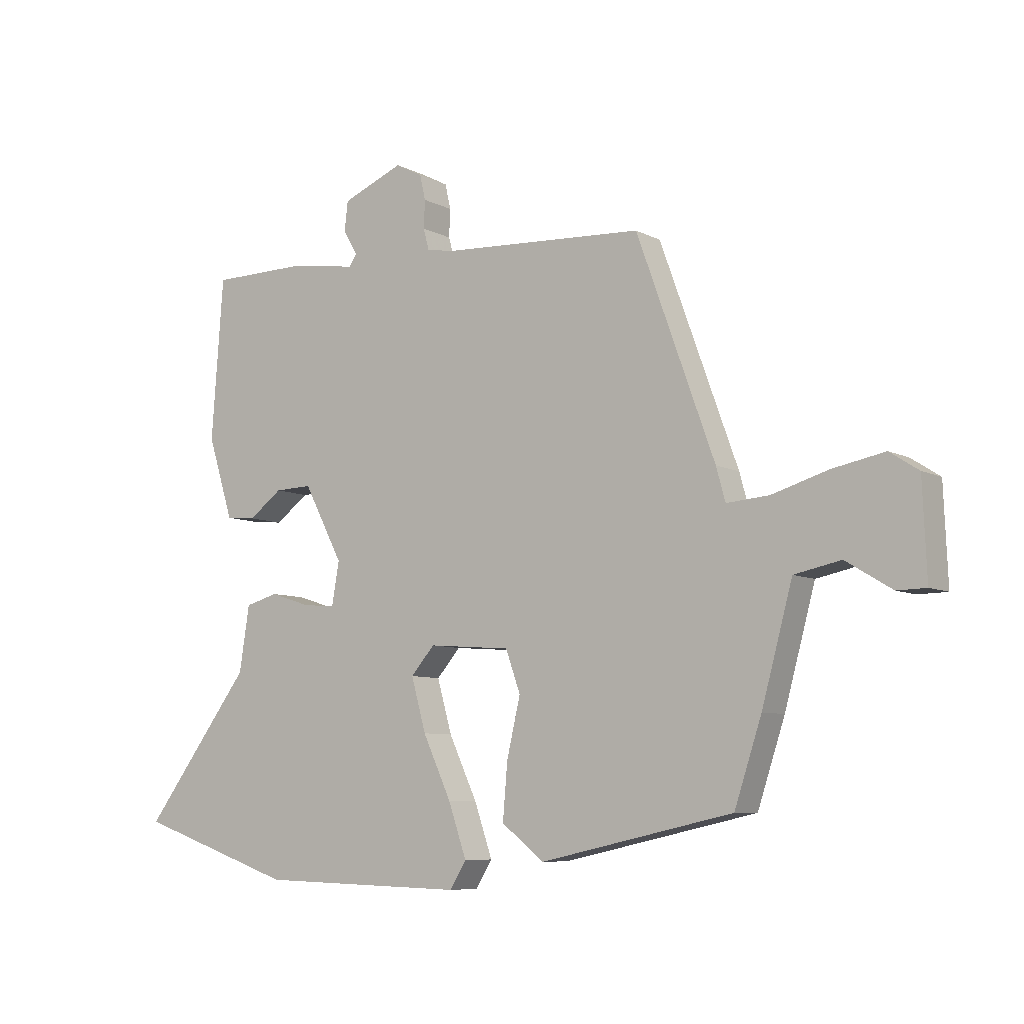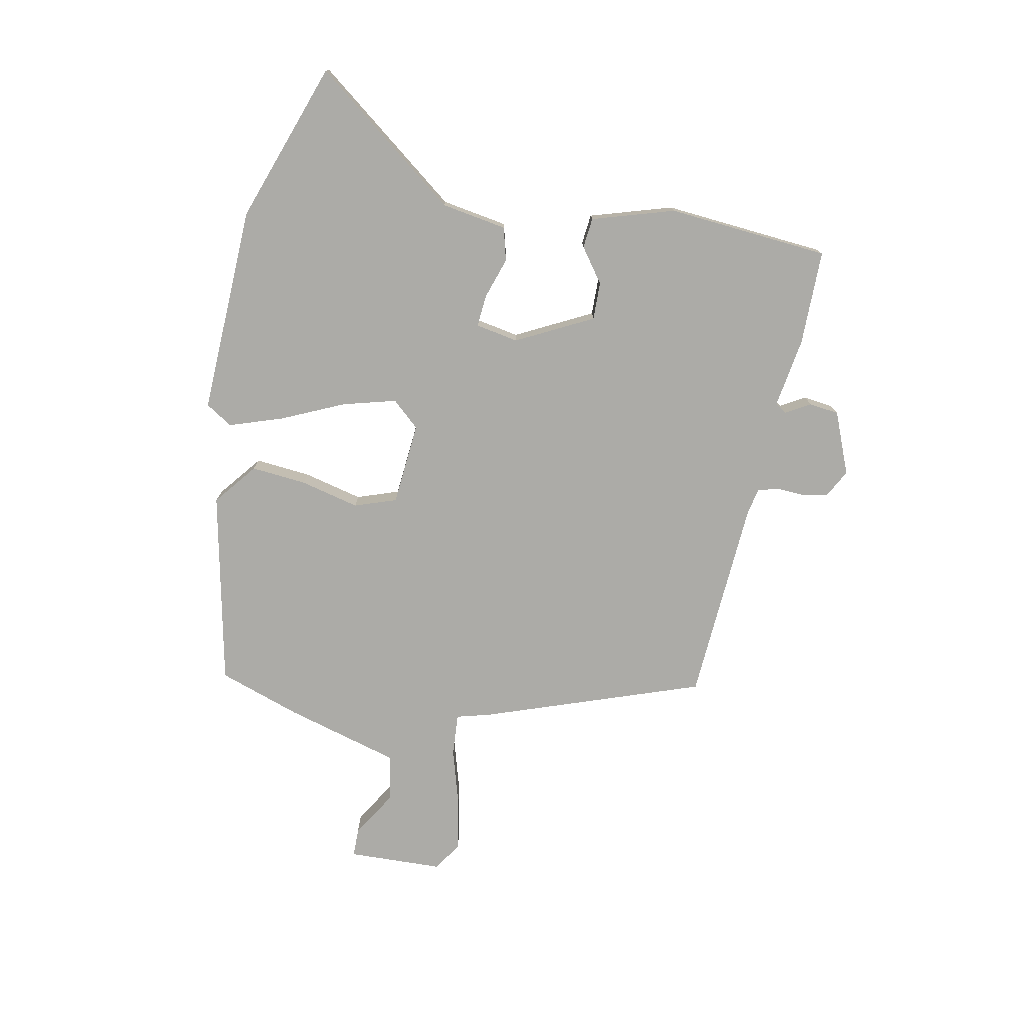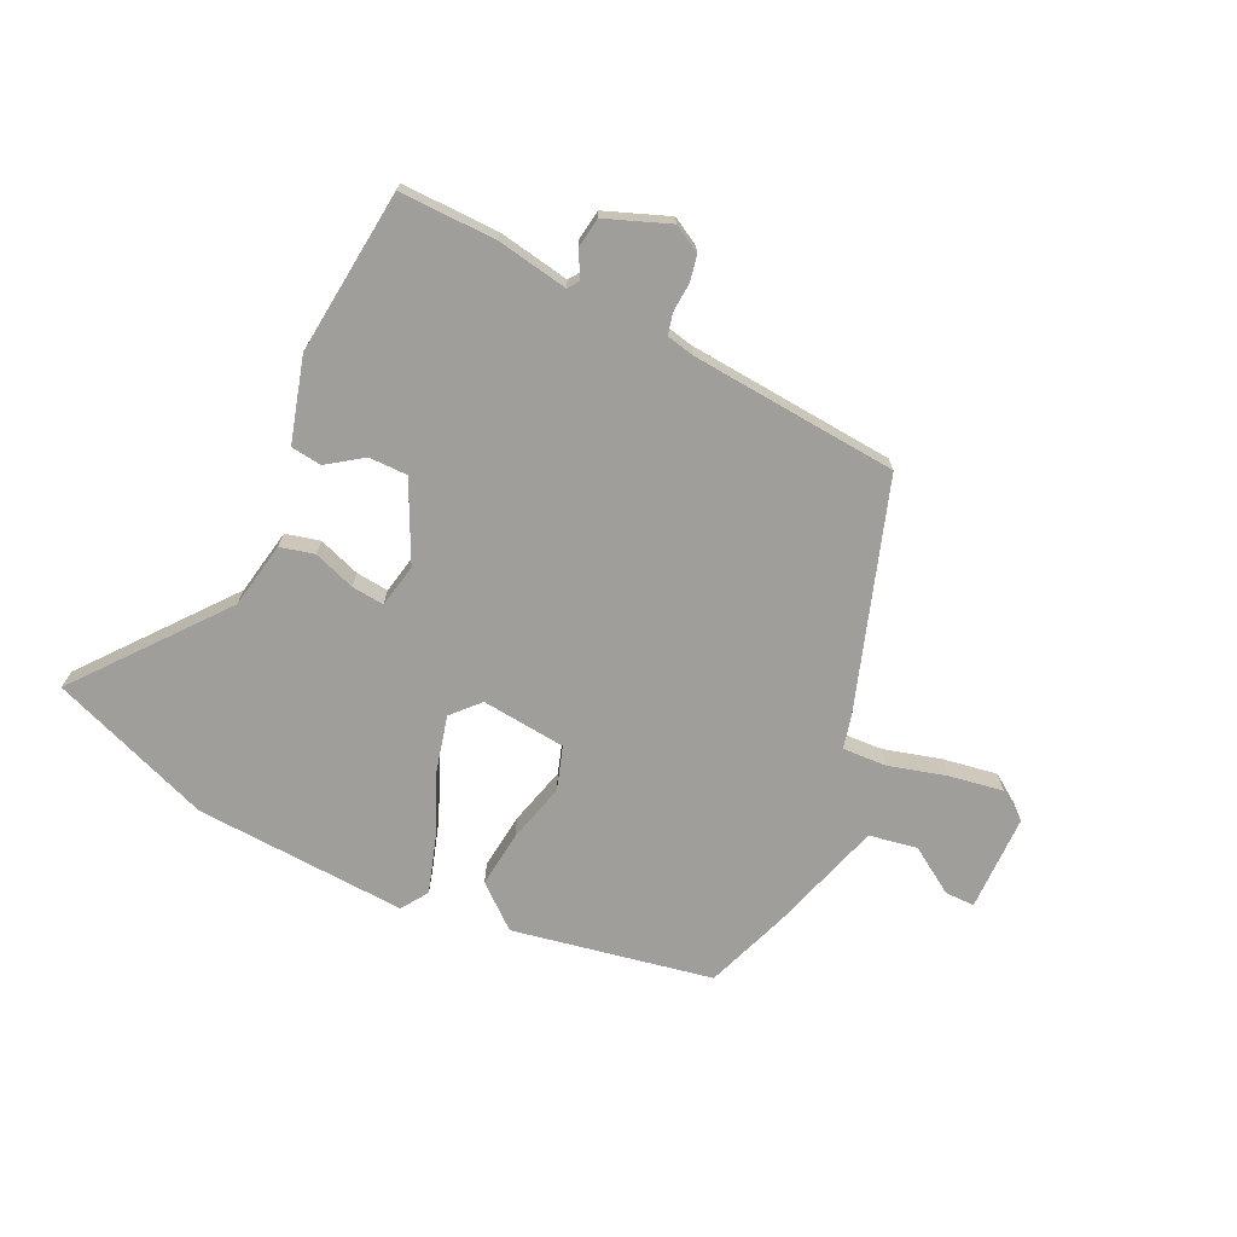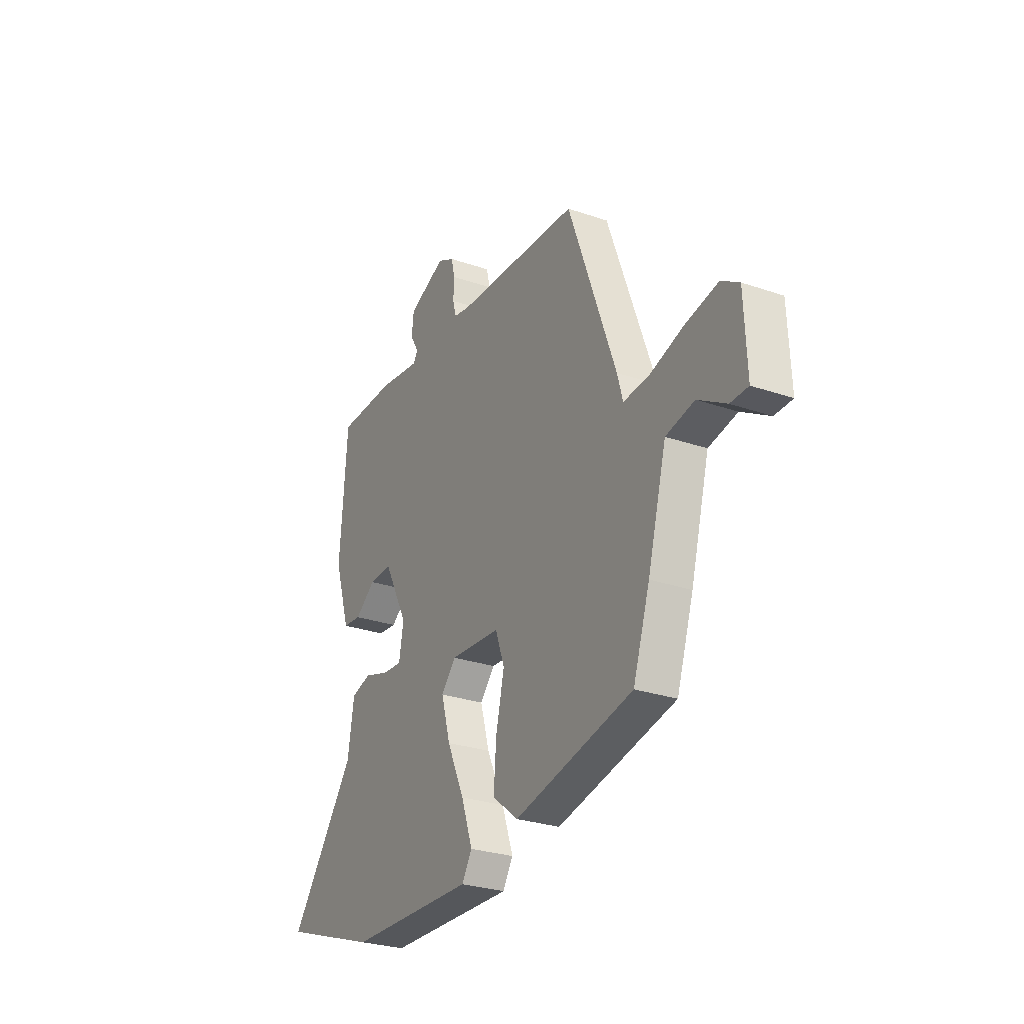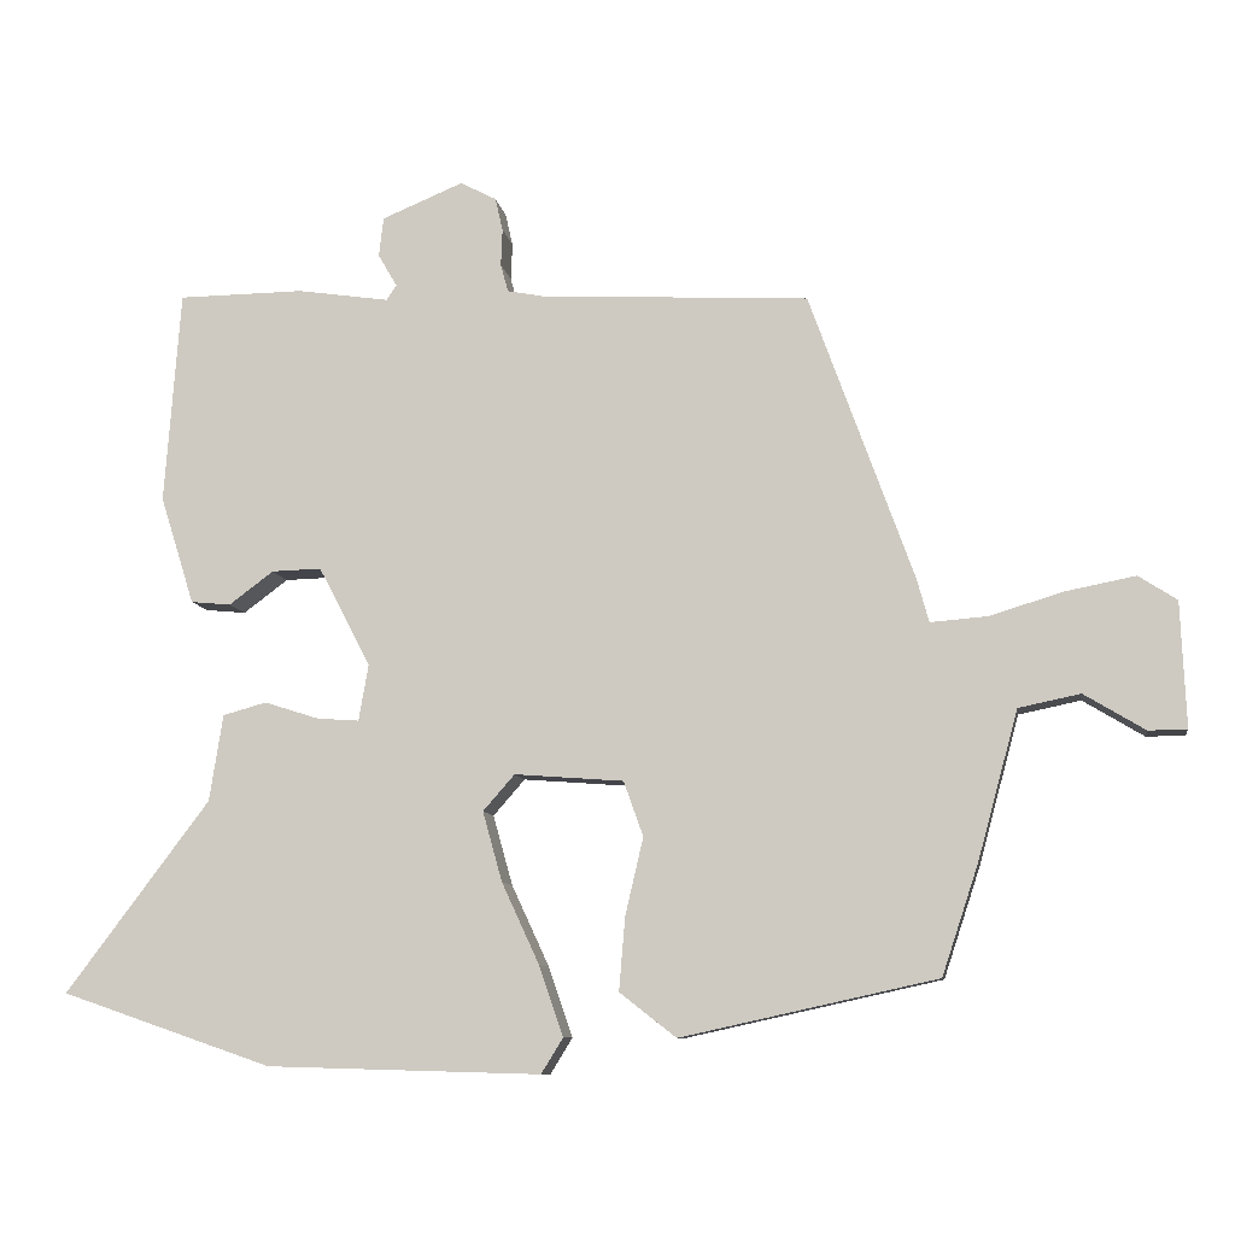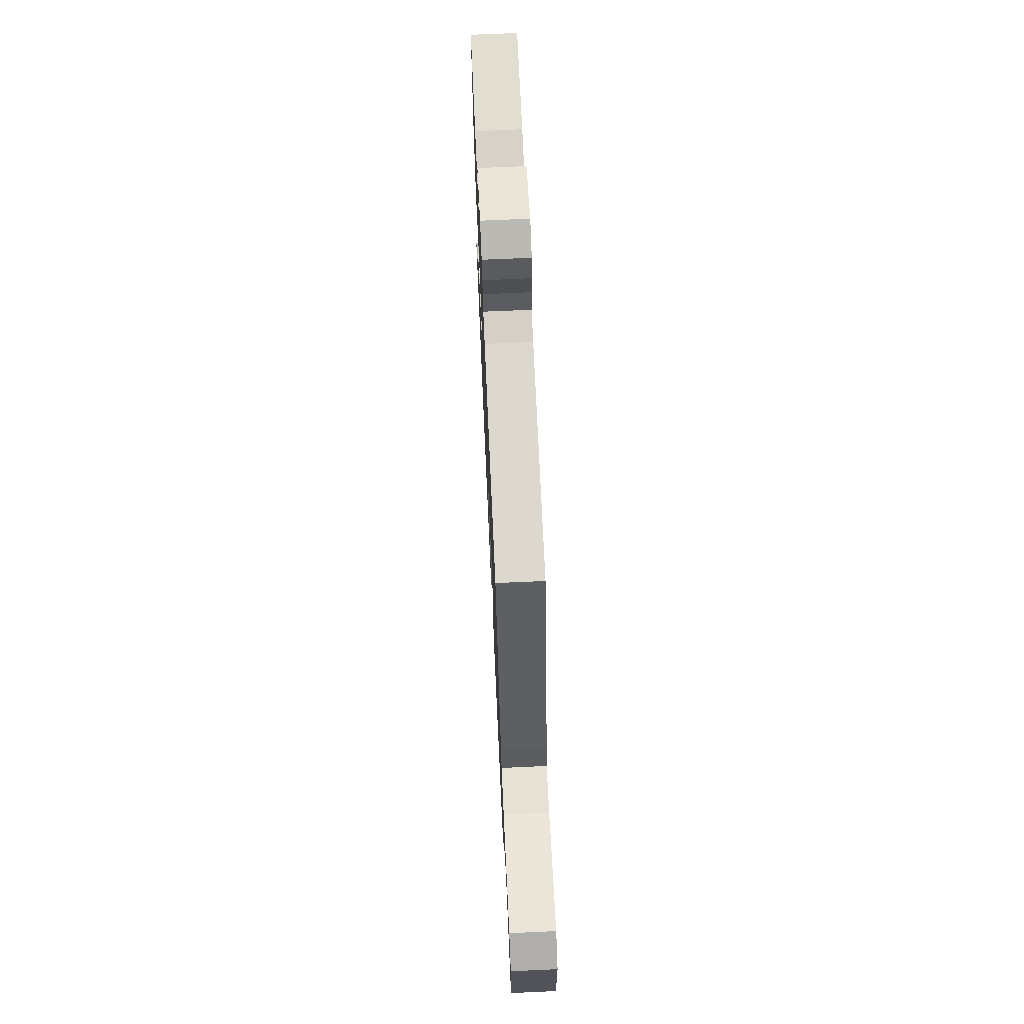
<metadata>
{"format":"obj","ext":"obj","renderer":"f3d","projection":"perspective","resolution":1024,"background":"white","views":[{"elev":-7.5,"azim":35.3,"up":"+Z"},{"elev":-76.2,"azim":-101.7,"up":"+Y"},{"elev":-70.8,"azim":-27.1,"up":"+Y"},{"elev":-27.9,"azim":62.3,"up":"+Z"},{"elev":-9.0,"azim":9.0,"up":"+Z"},{"elev":69.5,"azim":87.4,"up":"+Z"}]}
</metadata>
<code>
v -0.385 0.07 -0.539
v -0.665 0.07 -0.443
v -0.474 0.07 -0.189
v -0.456 0.07 -0.074
v -0.398 0.07 -0.058
v -0.326 0.07 -0.081
v -0.27 0.07 -0.085
v -0.257 0.07 -0.01
v -0.326 0.07 0.122
v -0.392 0.07 0.12
v -0.451 0.07 0.076
v -0.504 0.07 0.081
v -0.549 0.07 0.224
v -0.528 0.07 0.507
v -0.361 0.07 0.509
v -0.239 0.07 0.491
v -0.226 0.07 0.511
v -0.251 0.07 0.554
v -0.245 0.07 0.606
v -0.137 0.07 0.651
v -0.089 0.07 0.626
v -0.079 0.07 0.582
v -0.081 0.07 0.533
v -0.071 0.07 0.496
v -0.024 0.07 0.487
v 0.334 0.07 0.468
v 0.472 0.07 0.087
v 0.488 0.07 0.029
v 0.563 0.07 0.035
v 0.662 0.07 0.065
v 0.754 0.07 0.083
v 0.805 0.07 0.05
v 0.812 0.07 -0.116
v 0.761 0.07 -0.117
v 0.68 0.07 -0.068
v 0.598 0.07 -0.085
v 0.544 0.07 -0.283
v 0.496 0.07 -0.428
v 0.156 0.07 -0.503
v 0.081 0.07 -0.444
v 0.089 0.07 -0.347
v 0.113 0.07 -0.244
v 0.087 0.07 -0.171
v -0.058 0.07 -0.16
v -0.1 0.07 -0.208
v -0.074 0.07 -0.301
v -0.024 0.07 -0.409
v 0.008 0.07 -0.502
v -0.021 0.07 -0.549
v -0.385 0 -0.539
v -0.665 0 -0.443
v -0.474 0 -0.189
v -0.456 0 -0.074
v -0.398 0 -0.058
v -0.326 0 -0.081
v -0.27 0 -0.085
v -0.257 0 -0.01
v -0.326 0 0.122
v -0.392 0 0.12
v -0.451 0 0.076
v -0.504 0 0.081
v -0.549 0 0.224
v -0.528 0 0.507
v -0.361 0 0.509
v -0.239 0 0.491
v -0.226 0 0.511
v -0.251 0 0.554
v -0.245 0 0.606
v -0.137 0 0.651
v -0.089 0 0.626
v -0.079 0 0.582
v -0.081 0 0.533
v -0.071 0 0.496
v -0.024 0 0.487
v 0.334 0 0.468
v 0.472 0 0.087
v 0.488 0 0.029
v 0.563 0 0.035
v 0.662 0 0.065
v 0.754 0 0.083
v 0.805 0 0.05
v 0.812 0 -0.116
v 0.761 0 -0.117
v 0.68 0 -0.068
v 0.598 0 -0.085
v 0.544 0 -0.283
v 0.496 0 -0.428
v 0.156 0 -0.503
v 0.081 0 -0.444
v 0.089 0 -0.347
v 0.113 0 -0.244
v 0.087 0 -0.171
v -0.058 0 -0.16
v -0.1 0 -0.208
v -0.074 0 -0.301
v -0.024 0 -0.409
v 0.008 0 -0.502
v -0.021 0 -0.549
f 46 47 48 49
f 45 46 49 1
f 39 40 41 42
f 37 38 39 42
f 36 37 42 43
f 35 36 43 44
f 33 34 35
f 32 33 35
f 29 30 31 32
f 28 29 32 35
f 25 26 27 28
f 24 25 28
f 20 21 22 23
f 20 23 24
f 17 18 19 20
f 17 20 24
f 16 17 24 28
f 14 15 16 28
f 10 11 12 13
f 9 10 13 14
f 3 4 5 6
f 3 6 7
f 45 1 2 3
f 44 45 3 7
f 9 14 28 35
f 8 9 35 44
f 7 8 44
f 98 97 96 95
f 50 98 95 94
f 91 90 89 88
f 91 88 87 86
f 92 91 86 85
f 93 92 85 84
f 84 83 82
f 84 82 81
f 81 80 79 78
f 84 81 78 77
f 77 76 75 74
f 77 74 73
f 72 71 70 69
f 73 72 69
f 69 68 67 66
f 73 69 66
f 77 73 66 65
f 77 65 64 63
f 62 61 60 59
f 63 62 59 58
f 55 54 53 52
f 56 55 52
f 52 51 50 94
f 56 52 94 93
f 84 77 63 58
f 93 84 58 57
f 93 57 56
f 1 50 51 2
f 2 51 52 3
f 3 52 53 4
f 4 53 54 5
f 5 54 55 6
f 6 55 56 7
f 7 56 57 8
f 8 57 58 9
f 9 58 59 10
f 10 59 60 11
f 11 60 61 12
f 12 61 62 13
f 13 62 63 14
f 14 63 64 15
f 15 64 65 16
f 16 65 66 17
f 17 66 67 18
f 18 67 68 19
f 19 68 69 20
f 20 69 70 21
f 21 70 71 22
f 22 71 72 23
f 23 72 73 24
f 24 73 74 25
f 25 74 75 26
f 26 75 76 27
f 27 76 77 28
f 28 77 78 29
f 29 78 79 30
f 30 79 80 31
f 31 80 81 32
f 32 81 82 33
f 33 82 83 34
f 34 83 84 35
f 35 84 85 36
f 36 85 86 37
f 37 86 87 38
f 38 87 88 39
f 39 88 89 40
f 40 89 90 41
f 41 90 91 42
f 42 91 92 43
f 43 92 93 44
f 44 93 94 45
f 45 94 95 46
f 46 95 96 47
f 47 96 97 48
f 48 97 98 49
f 49 98 50 1

</code>
